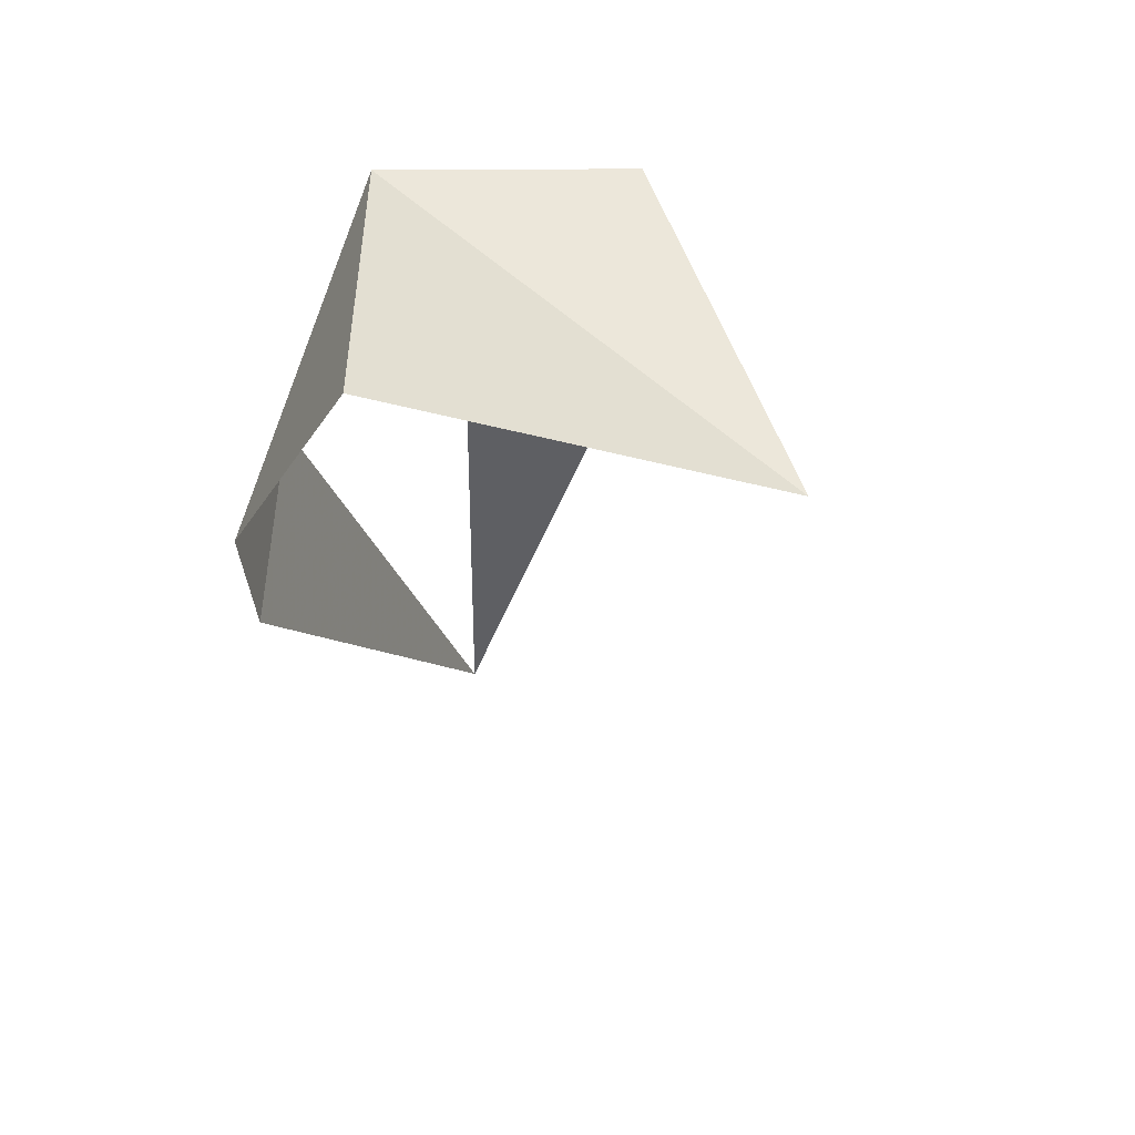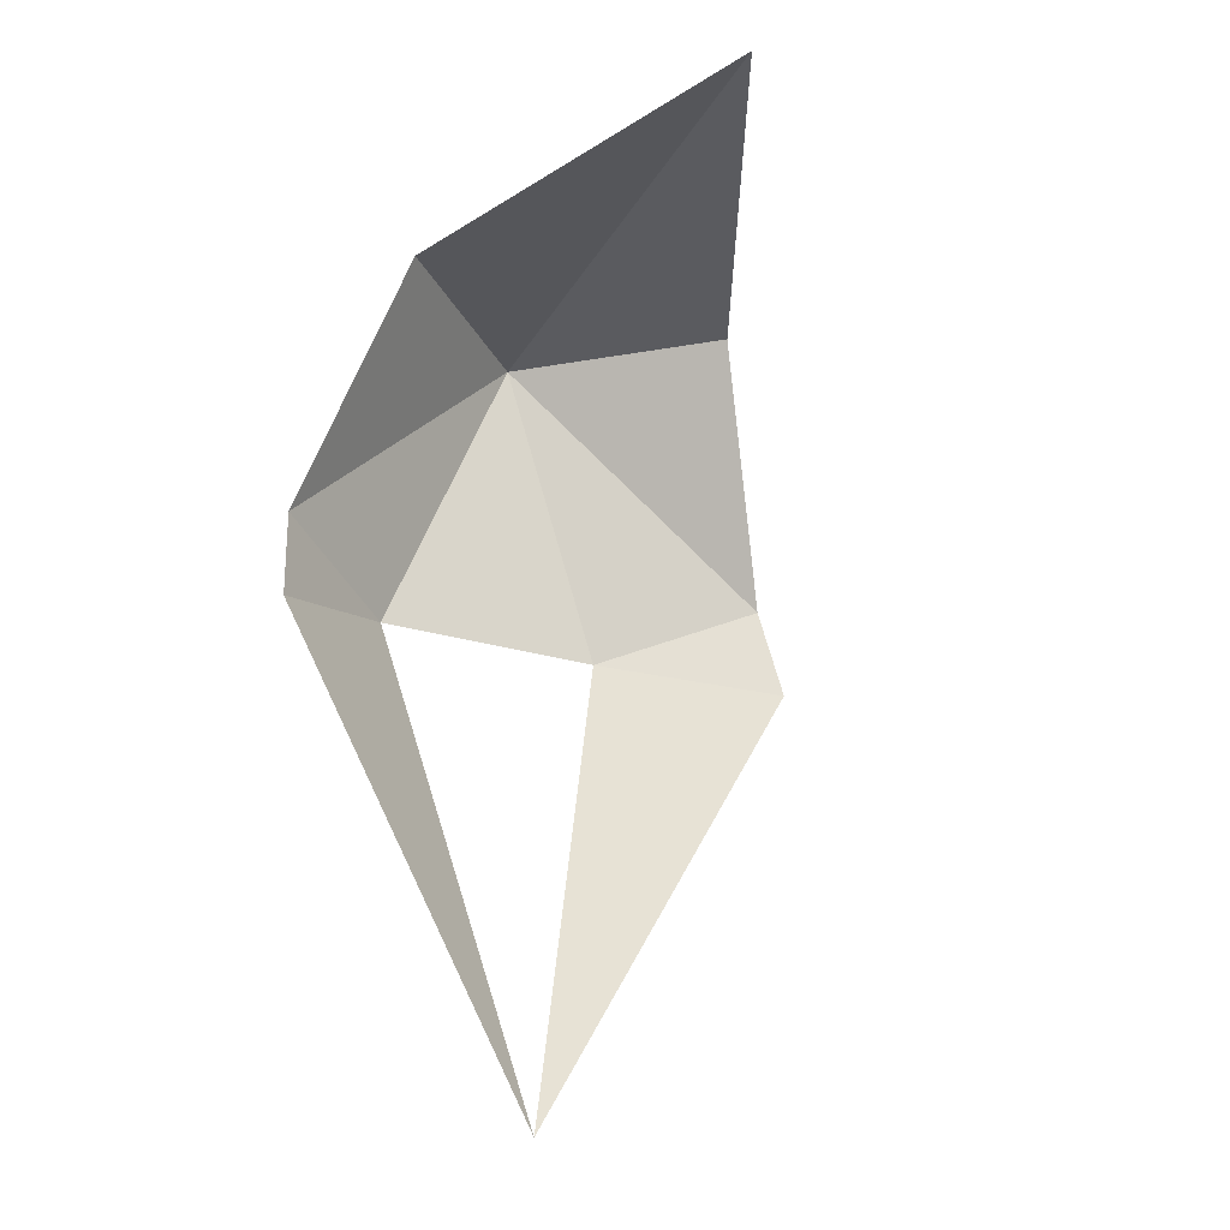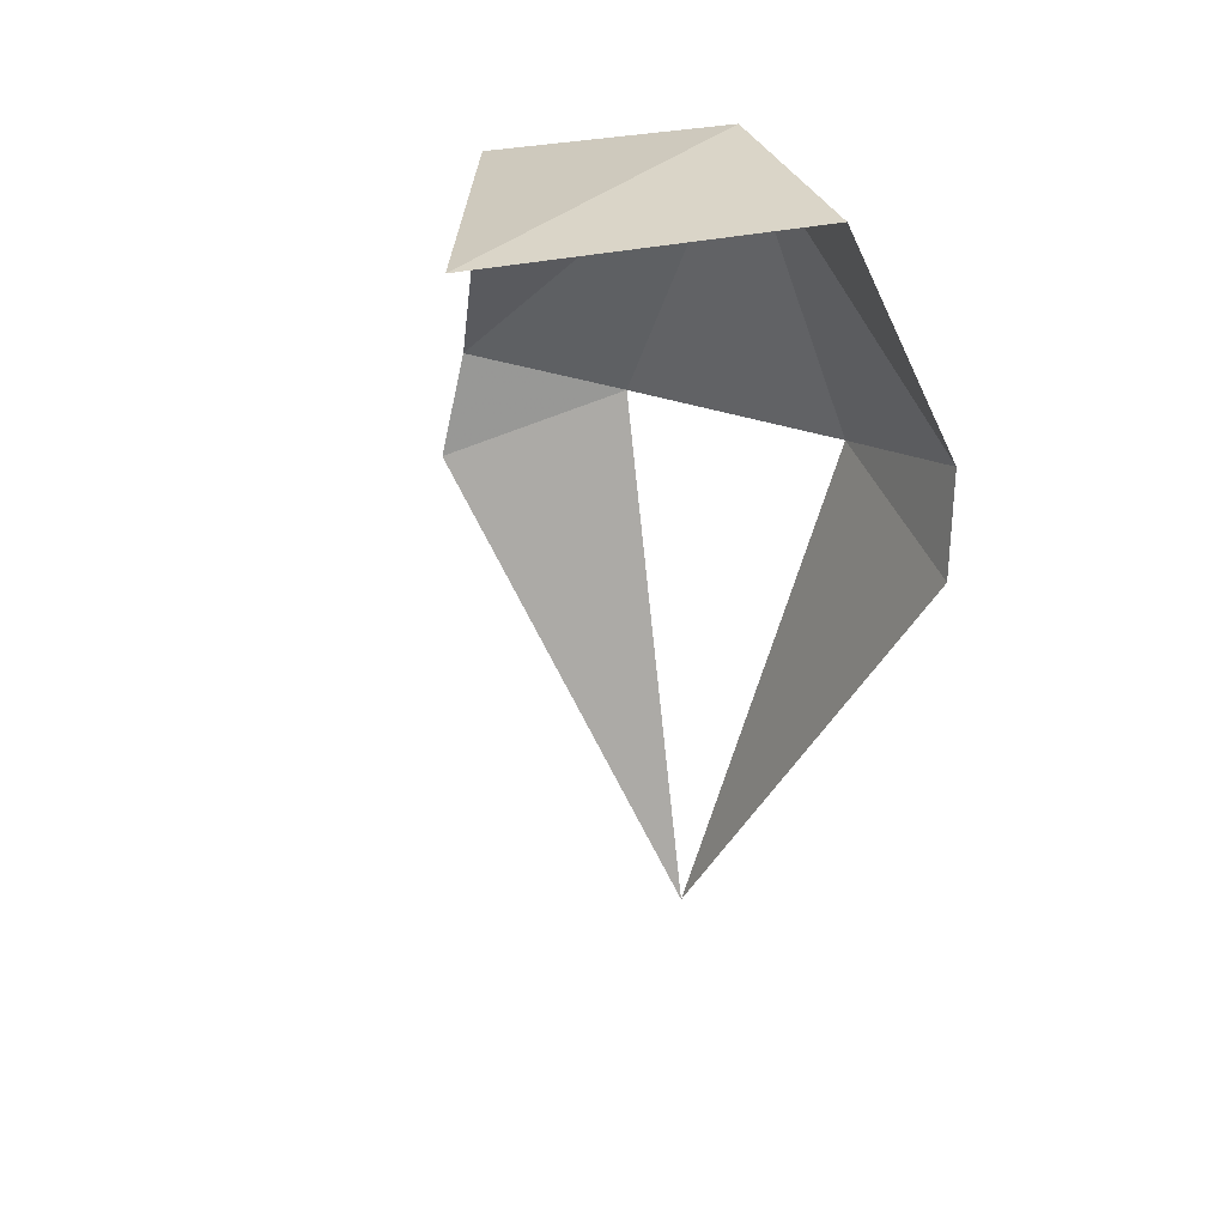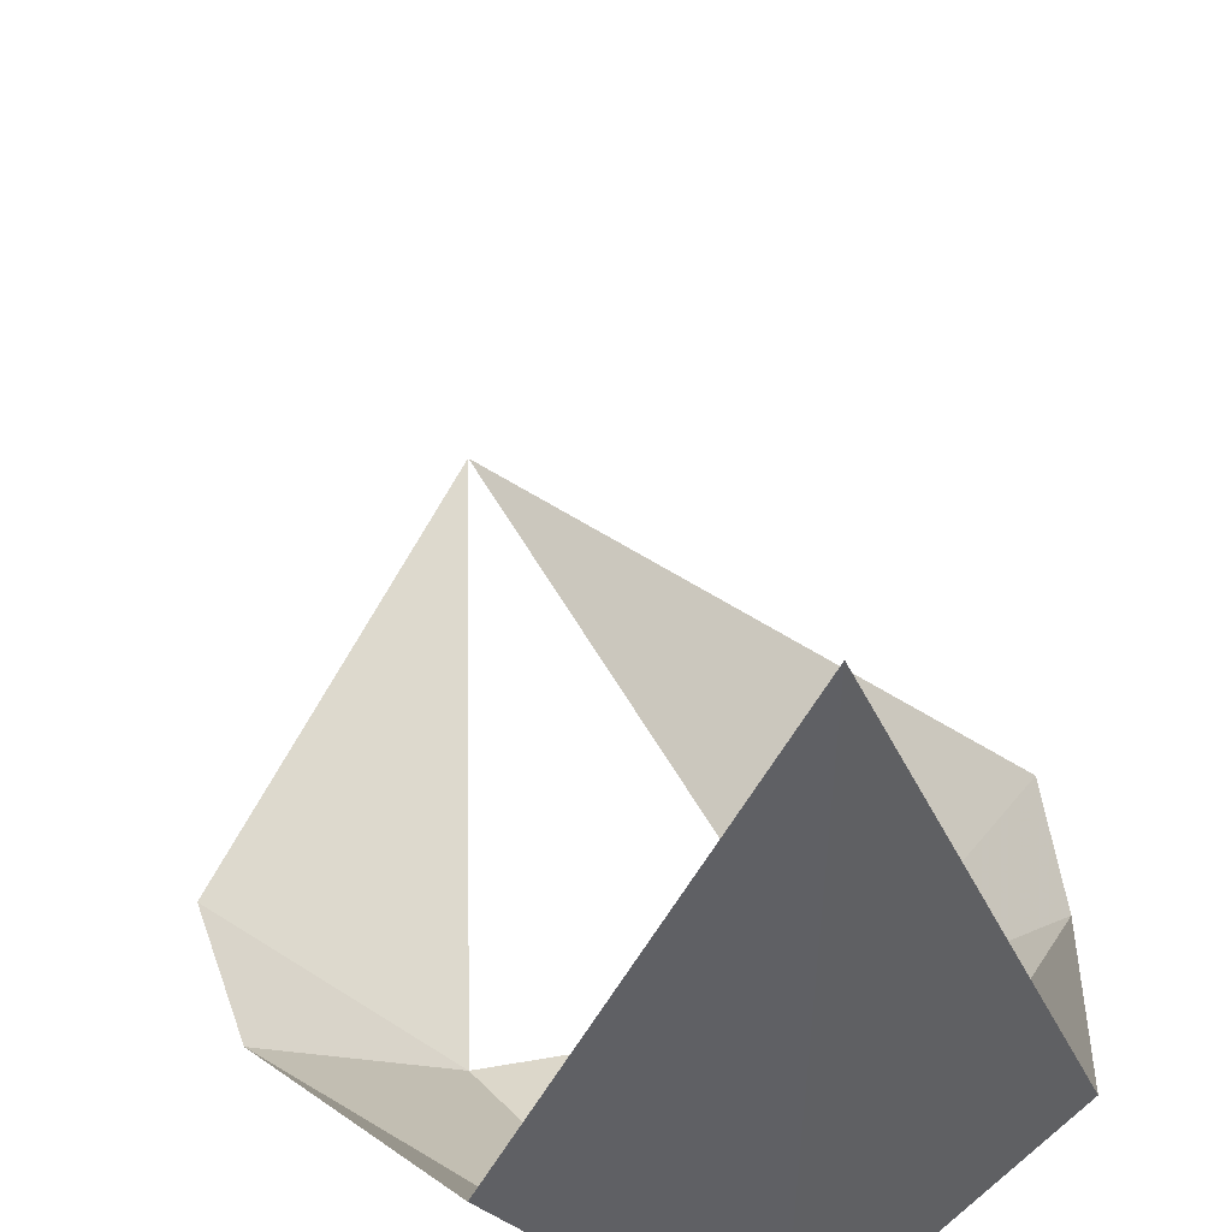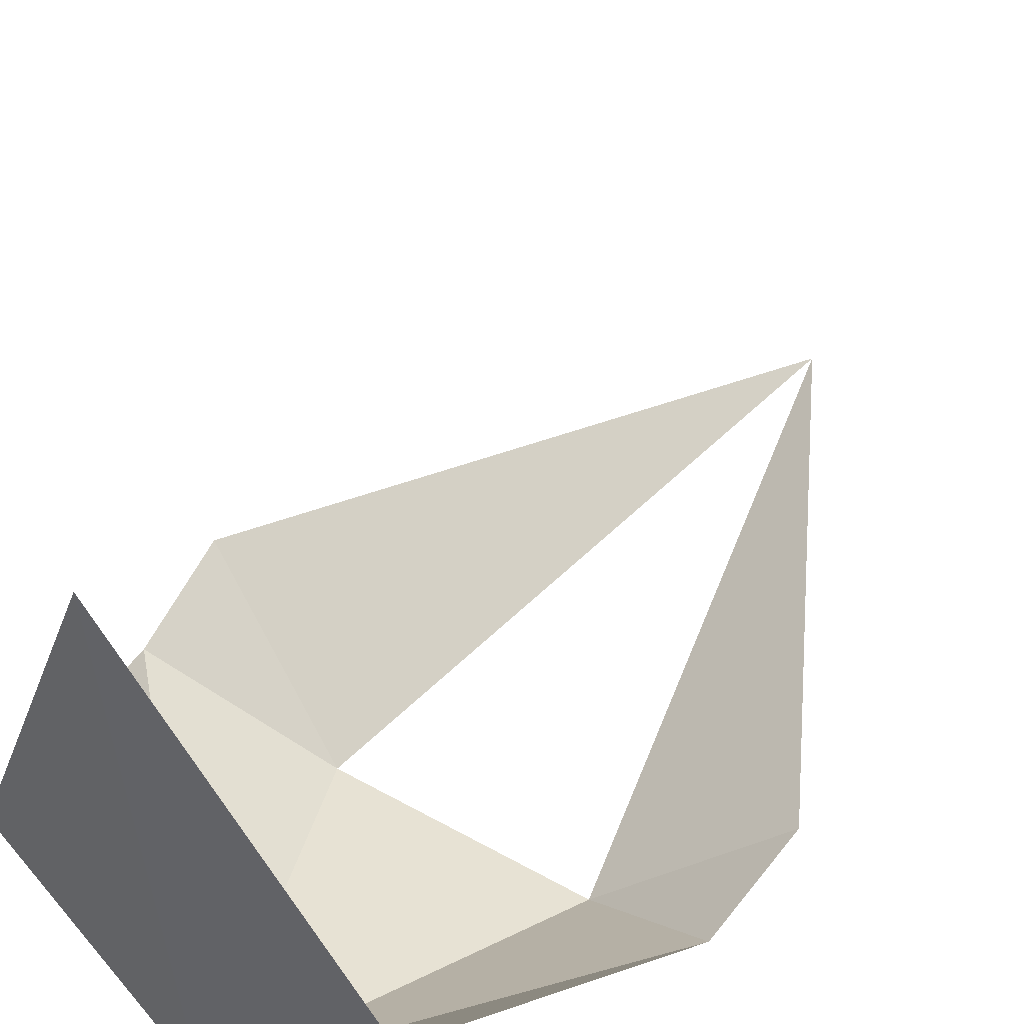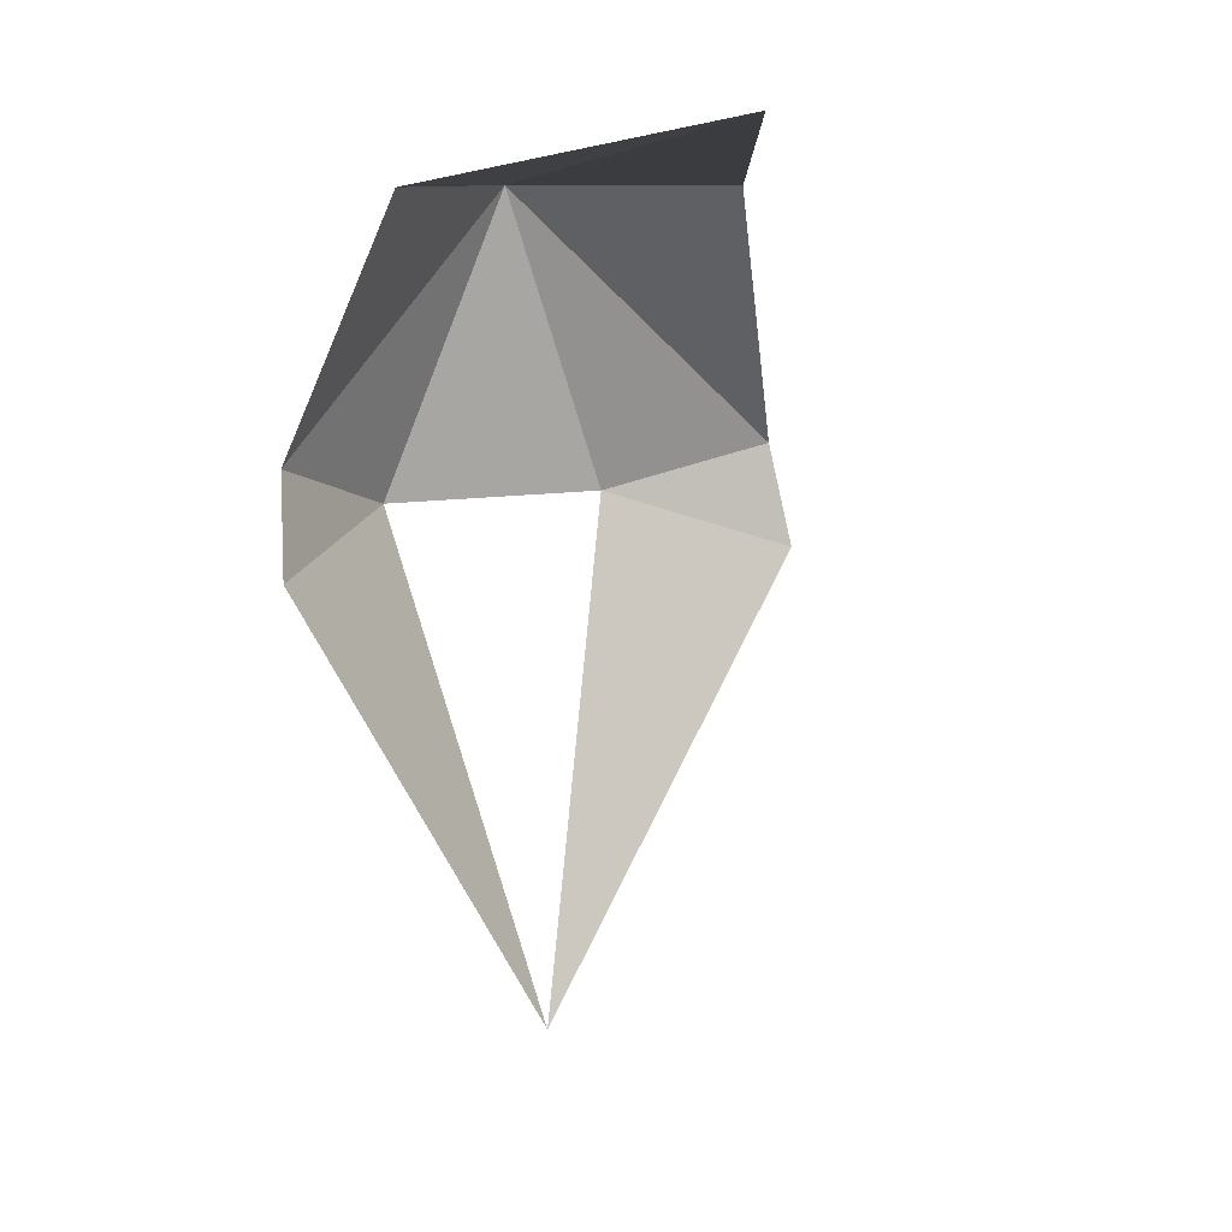
<metadata>
{"format":"obj","ext":"obj","renderer":"f3d","projection":"perspective","resolution":1024,"background":"white","views":[{"elev":59.7,"azim":136.4,"up":"+Z"},{"elev":-24.5,"azim":153.1,"up":"+Z"},{"elev":32.0,"azim":-153.0,"up":"+Z"},{"elev":34.4,"azim":-13.8,"up":"+Y"},{"elev":42.3,"azim":34.6,"up":"+Y"},{"elev":10.3,"azim":154.5,"up":"+Z"}]}
</metadata>
<code>
v -0.07812 0.4141 0.5078
v 0.007812 0.4297 0.7422
v 0.1016 0.4141 0.5078
v 0.2031 0.4844 0.5469
v 0.2109 0.5078 0.4688
v 0.007812 0.5 0.1094
v -0.1875 0.4844 0.5469
v -0.125 0.5547 0.7422
v 0.007812 0.8281 0.7891
v 0.1406 0.5547 0.7422
v -0.1953 0.5078 0.4688
f 1 2 3
f 3 2 4
f 3 4 5
f 3 5 6
f 1 7 2
f 2 7 8
f 2 8 9
f 2 9 10
f 2 10 4
f 11 7 1
f 11 1 6

</code>
